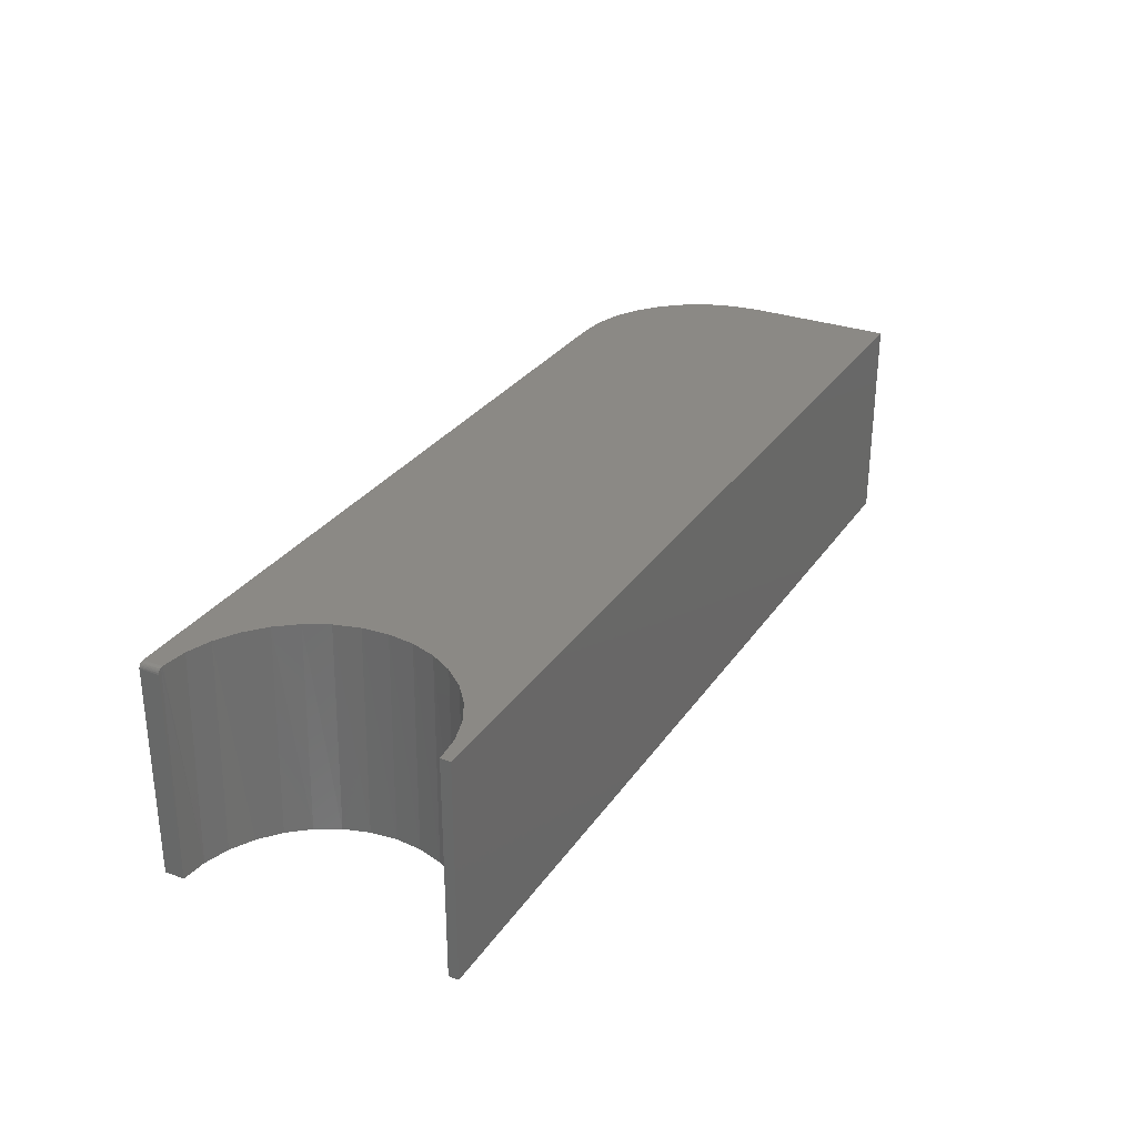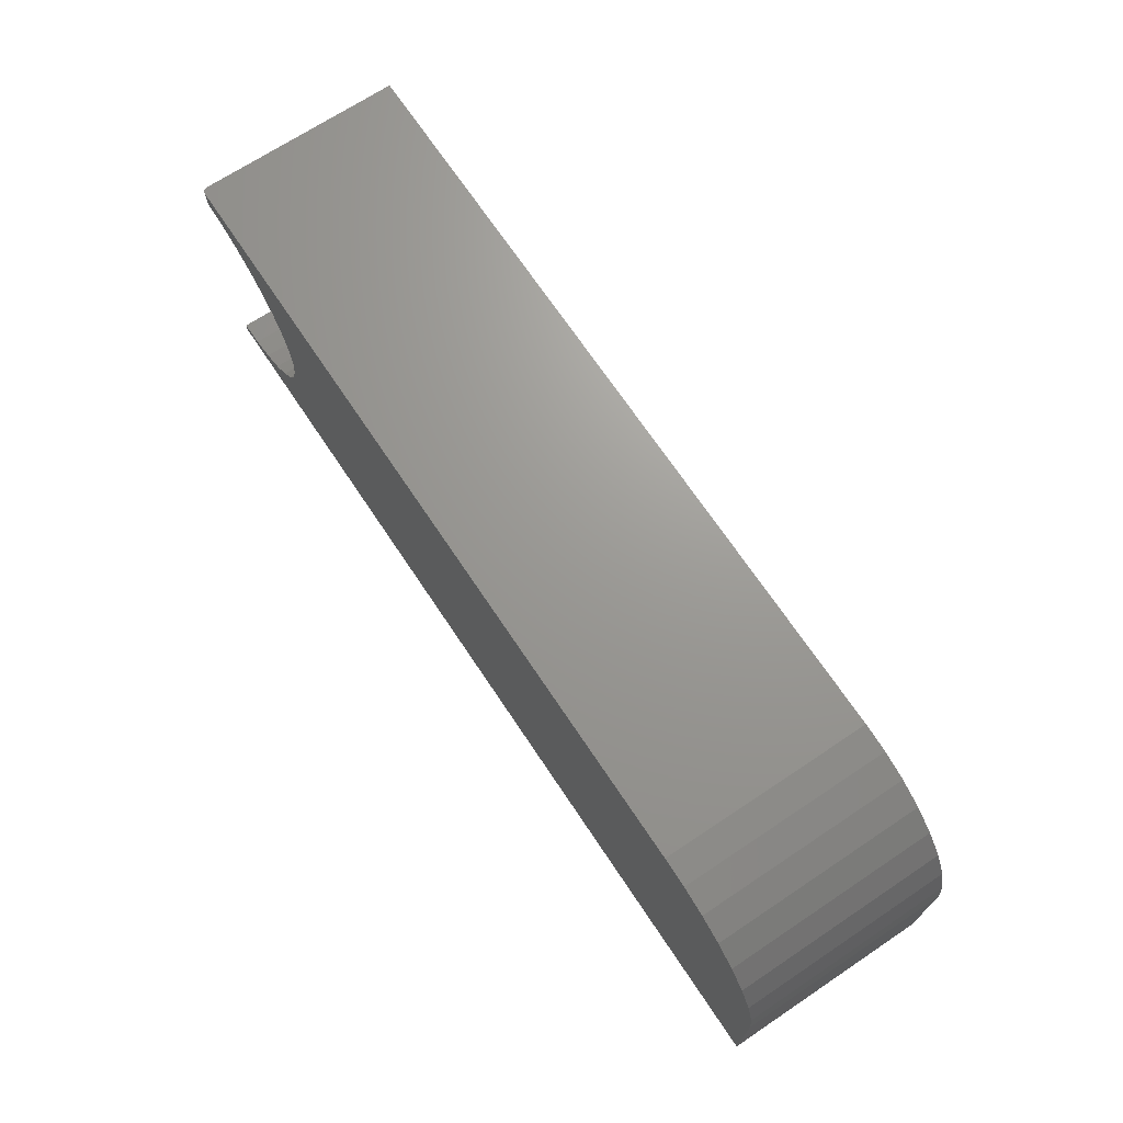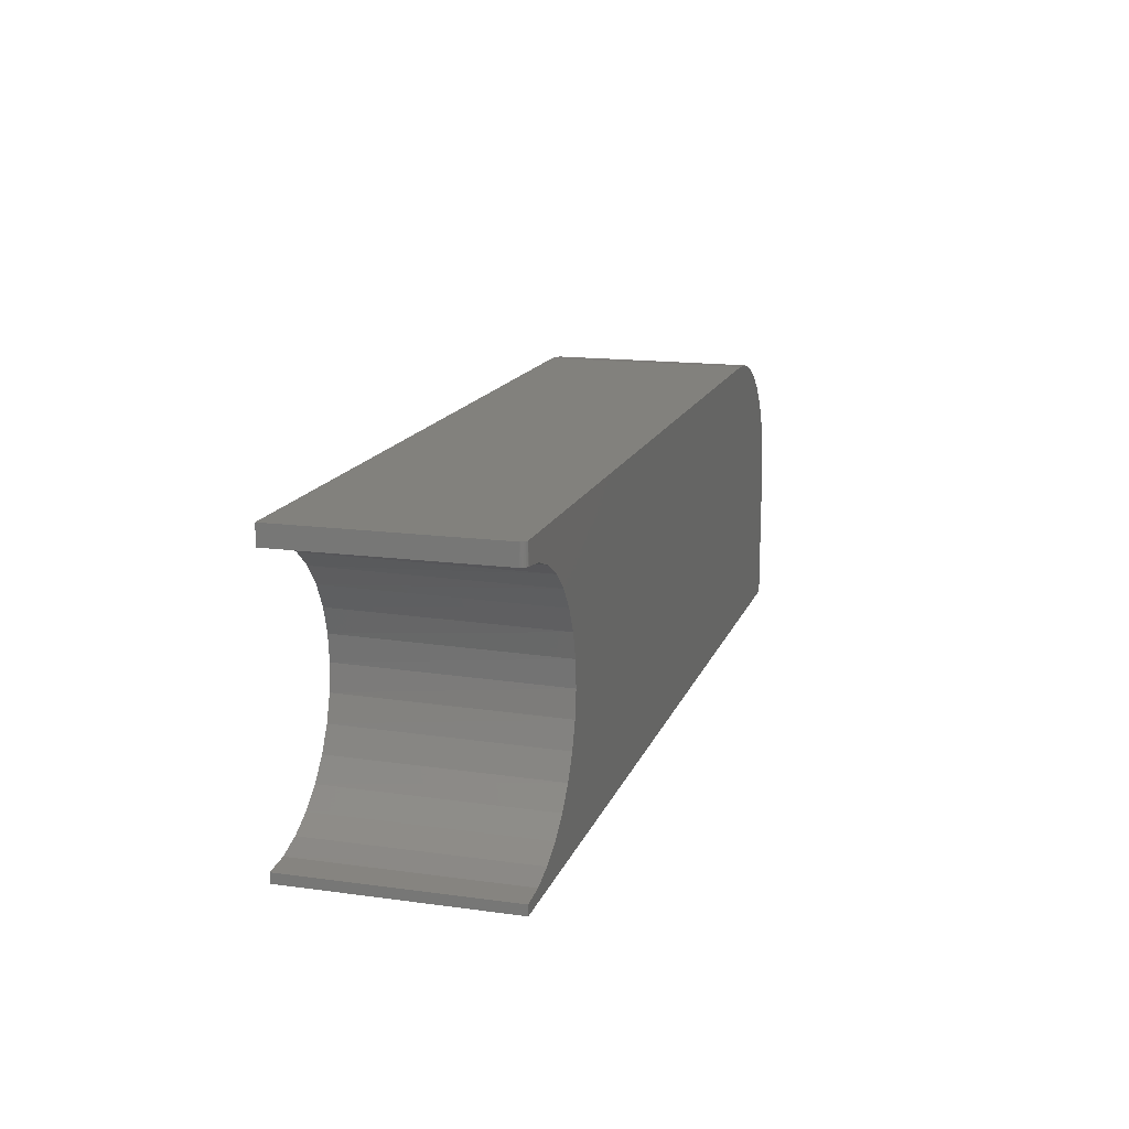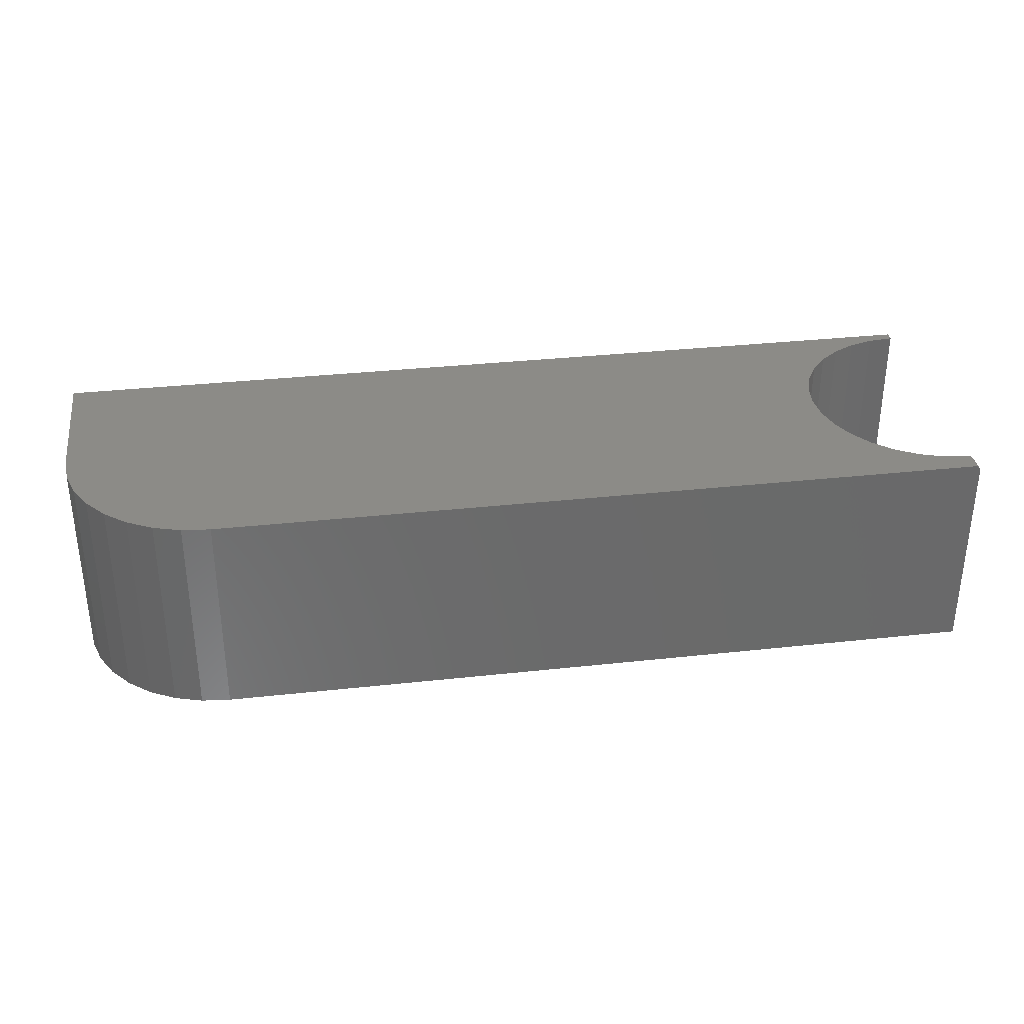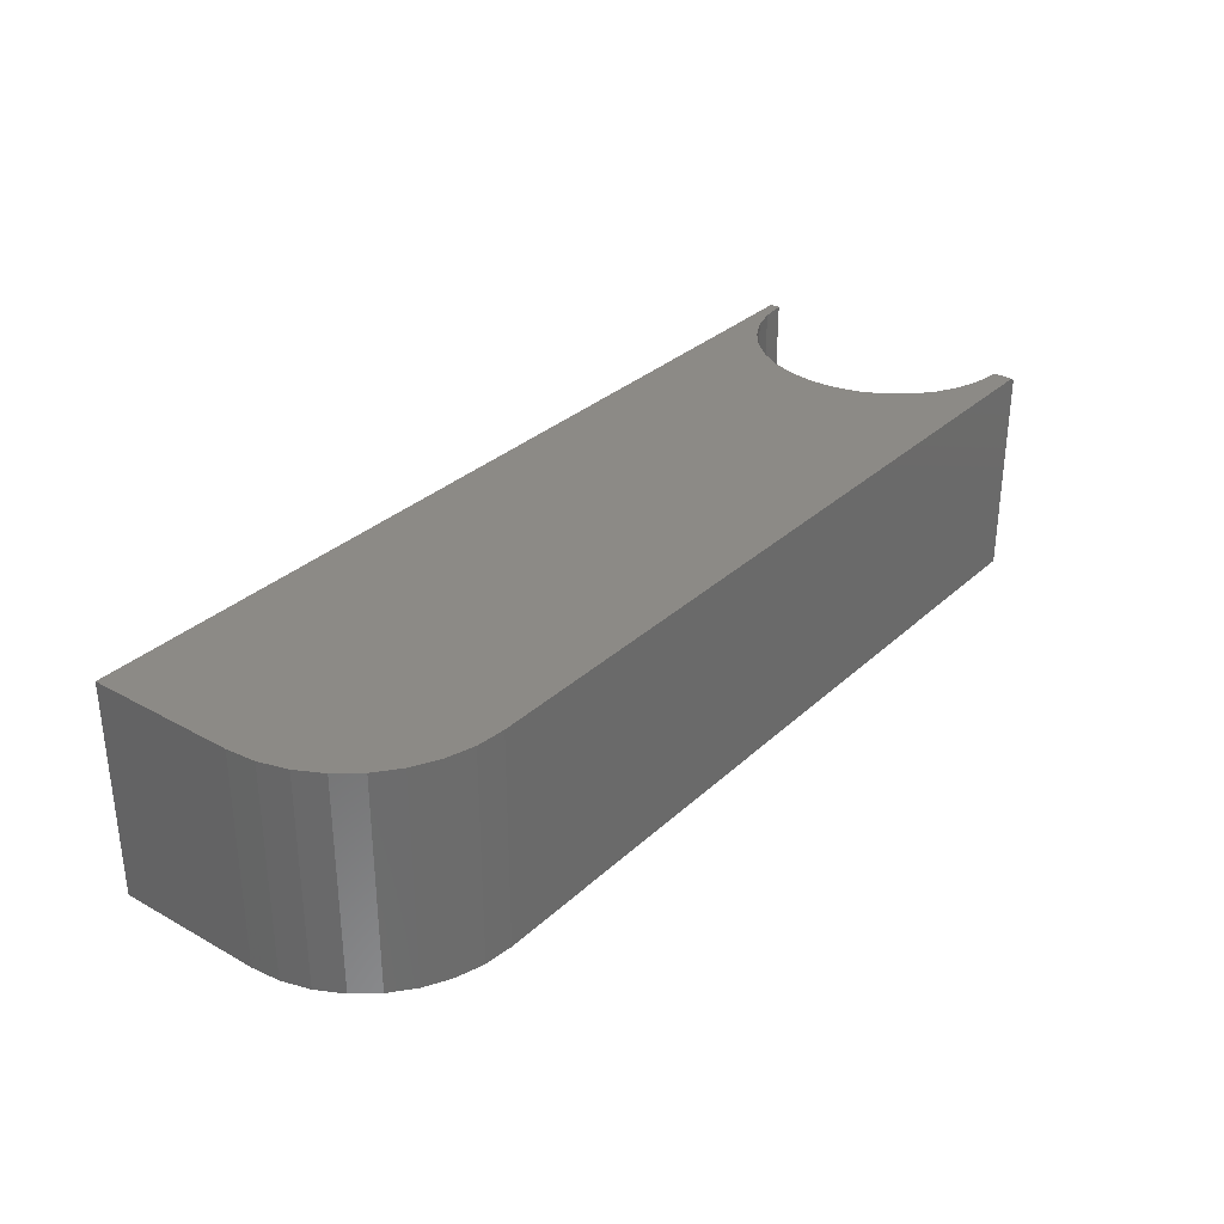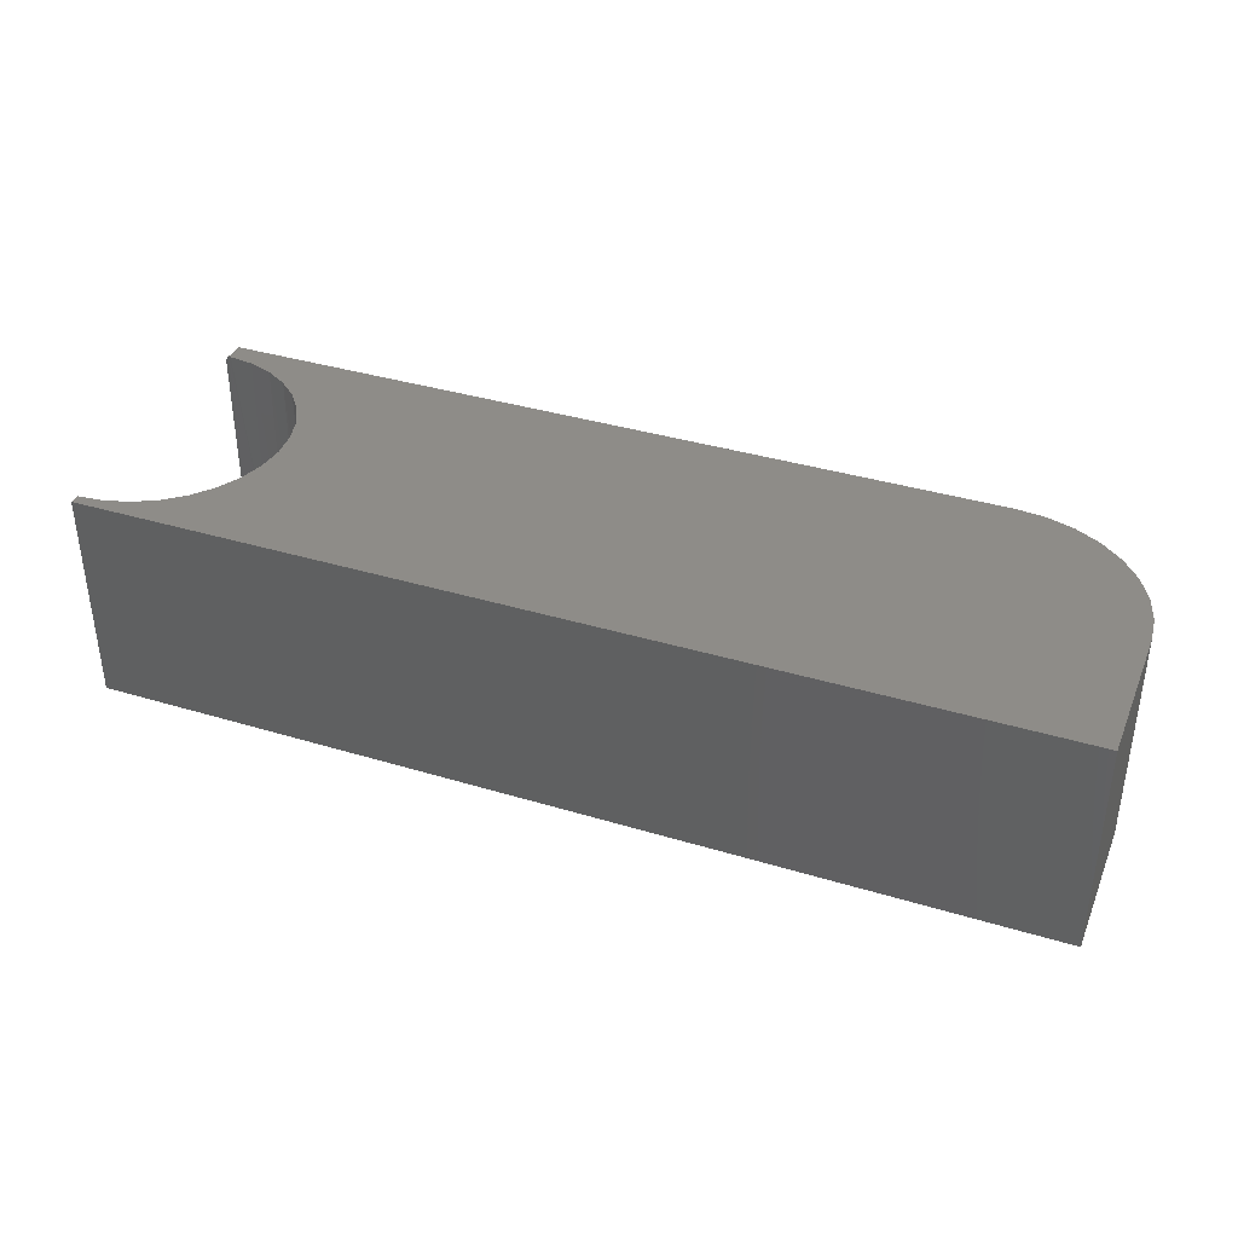
<metadata>
{"format":"stl","ext":"stl","renderer":"f3d","projection":"perspective","resolution":1024,"background":"white","views":[{"elev":29.6,"azim":117.9,"up":"+Y"},{"elev":69.6,"azim":-123.7,"up":"+Z"},{"elev":15.3,"azim":106.2,"up":"+Z"},{"elev":33.3,"azim":-8.6,"up":"+Y"},{"elev":31.7,"azim":-51.9,"up":"+Y"},{"elev":37.3,"azim":-158.7,"up":"+Y"}]}
</metadata>
<code>
# stl→obj: 73 verts, 142 faces
v 0.5469 1.447e-16 -0.1817
v 0.5469 1.44e-16 -0.1953
v -0.7363 1.516e-18 -0.1953
v 0.5038 1.717e-16 0.1818
v -0.6236 2.956e-17 0.1986
v 0.5391 1.759e-16 0.1868
v -0.659 2.458e-17 0.1797
v -0.75 0 -0.1953
v -0.75 5.022e-18 0.009457
v 0.3626 1.459e-16 -0.001276
v 0.3668 1.444e-16 -0.03667
v 0.3778 1.437e-16 -0.07059
v 0.395 1.439e-16 -0.1018
v 0.4179 1.449e-16 -0.1291
v 0.4457 1.468e-16 -0.1514
v 0.4773 1.493e-16 -0.168
v 0.5114 1.526e-16 -0.1782
v -0.5452 4.547e-17 0.2142
v 0.5391 1.658e-16 0.2142
v -0.5852 3.447e-17 0.2103
v 0.4393 1.629e-16 0.1522
v -0.69 1.972e-17 0.1543
v 0.4701 1.673e-16 0.1702
v 0.3653 1.481e-16 0.03426
v -0.7461 7.676e-18 0.04941
v 0.3748 1.511e-16 0.06862
v -0.7344 1.11e-17 0.08782
v 0.3907 1.546e-16 0.1005
v -0.7155 1.517e-17 0.1232
v 0.4125 1.586e-16 0.1287
v 0.5434 -0.001317 0.2142
v 0.5406 -0.0001501 0.2142
v 0.5421 -0.0005947 0.2142
v 0.5456 -0.003472 0.2142
v 0.5469 -0.2969 0.2142
v 0.5469 -0.007812 0.2142
v 0.5467 -0.006288 0.2142
v 0.5463 -0.004823 0.2142
v -0.5452 -0.2969 0.2142
v 0.5446 -0.002288 0.2142
v 0.5469 -0.2969 0.1869
v 0.5469 -0.007812 0.1869
v 0.4166 -0.2969 -0.1277
v 0.4445 -0.2969 -0.1506
v 0.3936 -0.2969 -0.09976
v 0.3766 -0.2969 -0.06789
v 0.3661 -0.2969 -0.03332
v 0.3626 -0.2969 0.002632
v 0.3661 -0.2969 0.03859
v 0.3766 -0.2969 0.07316
v 0.3936 -0.2969 0.105
v 0.4166 -0.2969 0.1329
v 0.4445 -0.2969 0.1559
v 0.4763 -0.2969 0.1729
v 0.5454 -0.003249 0.1869
v 0.5465 -0.005444 0.1869
v 0.5415 -0.0003852 0.1868
v 0.5437 -0.001505 0.1869
v 0.5109 -0.2969 0.1834
v 0.4763 -0.2969 -0.1676
v 0.5109 -0.2969 -0.1781
v 0.5469 -0.2969 -0.1817
v -0.7363 -0.2969 -0.1953
v 0.5469 -0.2969 -0.1953
v -0.6236 -0.2969 0.1986
v -0.659 -0.2969 0.1797
v -0.75 -0.2969 -0.1953
v -0.75 -0.2969 0.009457
v -0.5852 -0.2969 0.2103
v -0.7344 -0.2969 0.08782
v -0.7155 -0.2969 0.1232
v -0.69 -0.2969 0.1543
v -0.7461 -0.2969 0.04941
f 1 2 3
f 4 5 6
f 4 7 5
f 8 9 10
f 8 10 11
f 8 11 12
f 8 12 13
f 8 13 14
f 8 14 15
f 8 15 16
f 8 16 17
f 8 17 1
f 8 1 3
f 18 19 20
f 20 19 6
f 20 6 5
f 21 22 23
f 23 22 7
f 23 7 4
f 24 25 26
f 26 25 27
f 26 27 28
f 28 27 29
f 28 29 30
f 30 29 22
f 30 22 21
f 9 25 10
f 10 25 24
f 19 31 32
f 31 33 32
f 34 35 36
f 34 36 37
f 34 37 38
f 39 35 34
f 39 34 40
f 39 40 31
f 39 31 19
f 39 19 18
f 41 42 35
f 35 42 36
f 14 43 44
f 43 14 13
f 13 45 43
f 45 13 12
f 12 46 45
f 46 12 11
f 11 47 46
f 47 11 10
f 10 48 47
f 48 10 24
f 24 49 48
f 49 24 26
f 26 50 49
f 50 26 28
f 28 51 50
f 51 28 30
f 30 52 51
f 52 30 21
f 21 53 52
f 53 21 23
f 23 54 53
f 54 23 4
f 55 56 42
f 41 57 58
f 41 58 55
f 41 55 42
f 59 54 4
f 59 4 6
f 59 6 57
f 59 57 41
f 14 44 15
f 15 44 60
f 15 60 16
f 16 60 61
f 16 61 17
f 17 61 62
f 17 62 1
f 6 32 57
f 6 19 32
f 58 31 40
f 58 40 55
f 55 40 34
f 55 34 38
f 55 38 56
f 31 58 33
f 33 58 57
f 33 57 32
f 36 42 37
f 37 42 56
f 37 56 38
f 63 64 62
f 41 65 59
f 65 66 59
f 67 63 62
f 67 62 61
f 67 61 60
f 67 60 44
f 67 44 43
f 67 43 45
f 67 45 46
f 67 46 47
f 67 47 48
f 67 48 68
f 65 41 69
f 69 41 35
f 69 35 39
f 70 51 71
f 71 51 52
f 71 52 72
f 72 52 53
f 72 53 66
f 66 53 54
f 66 54 59
f 68 48 73
f 73 48 49
f 73 49 70
f 70 49 50
f 70 50 51
f 9 8 68
f 68 8 67
f 9 68 25
f 25 68 73
f 25 73 27
f 27 73 70
f 27 70 29
f 29 70 71
f 29 71 22
f 22 71 72
f 22 72 7
f 7 72 66
f 7 66 5
f 5 66 65
f 5 65 20
f 20 65 69
f 20 69 18
f 18 69 39
f 64 2 62
f 62 2 1
f 63 3 64
f 64 3 2
f 67 8 63
f 63 8 3

</code>
